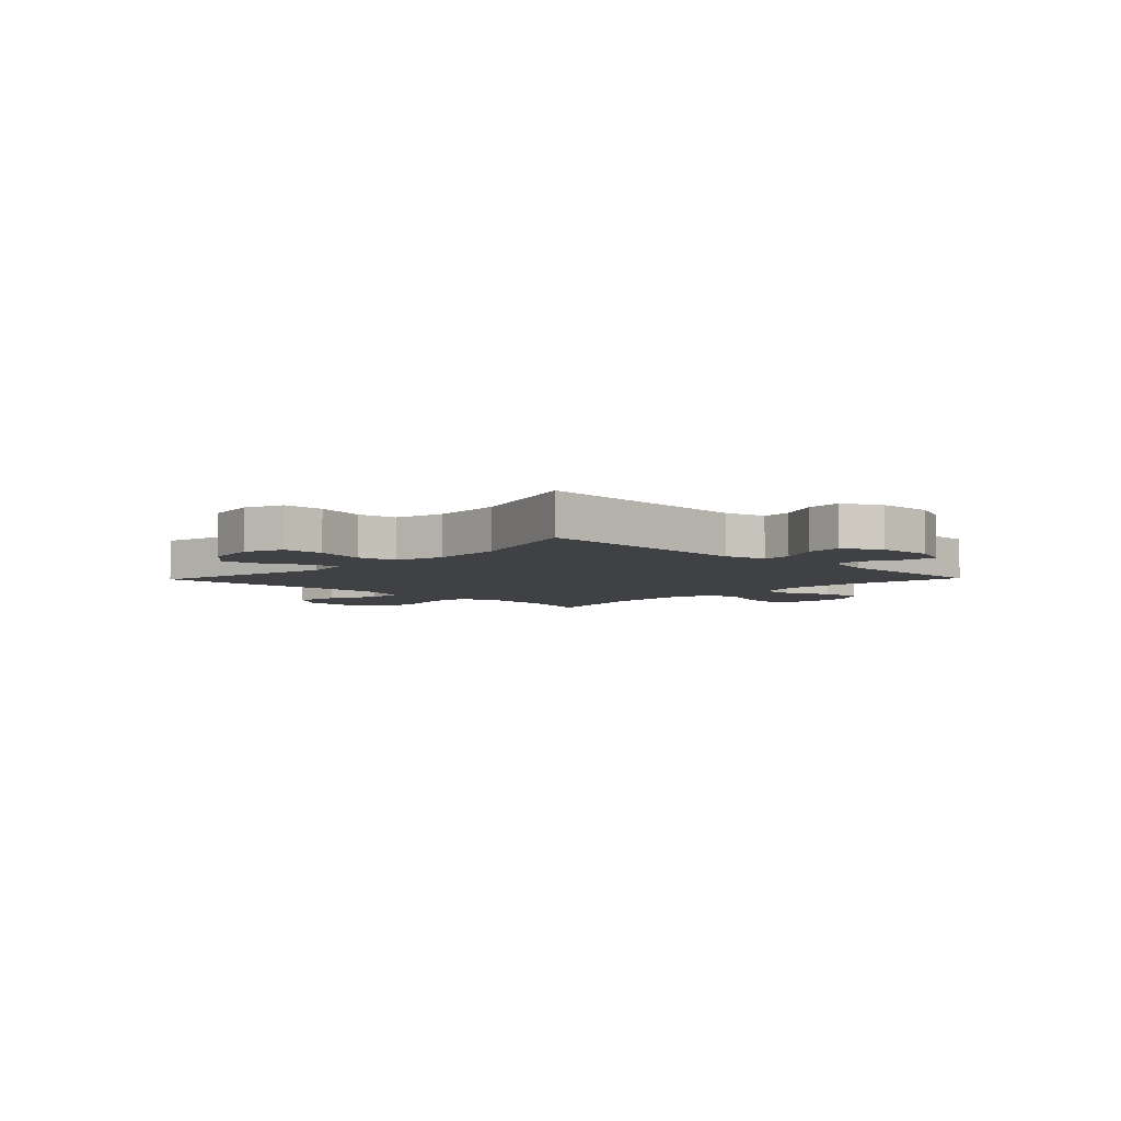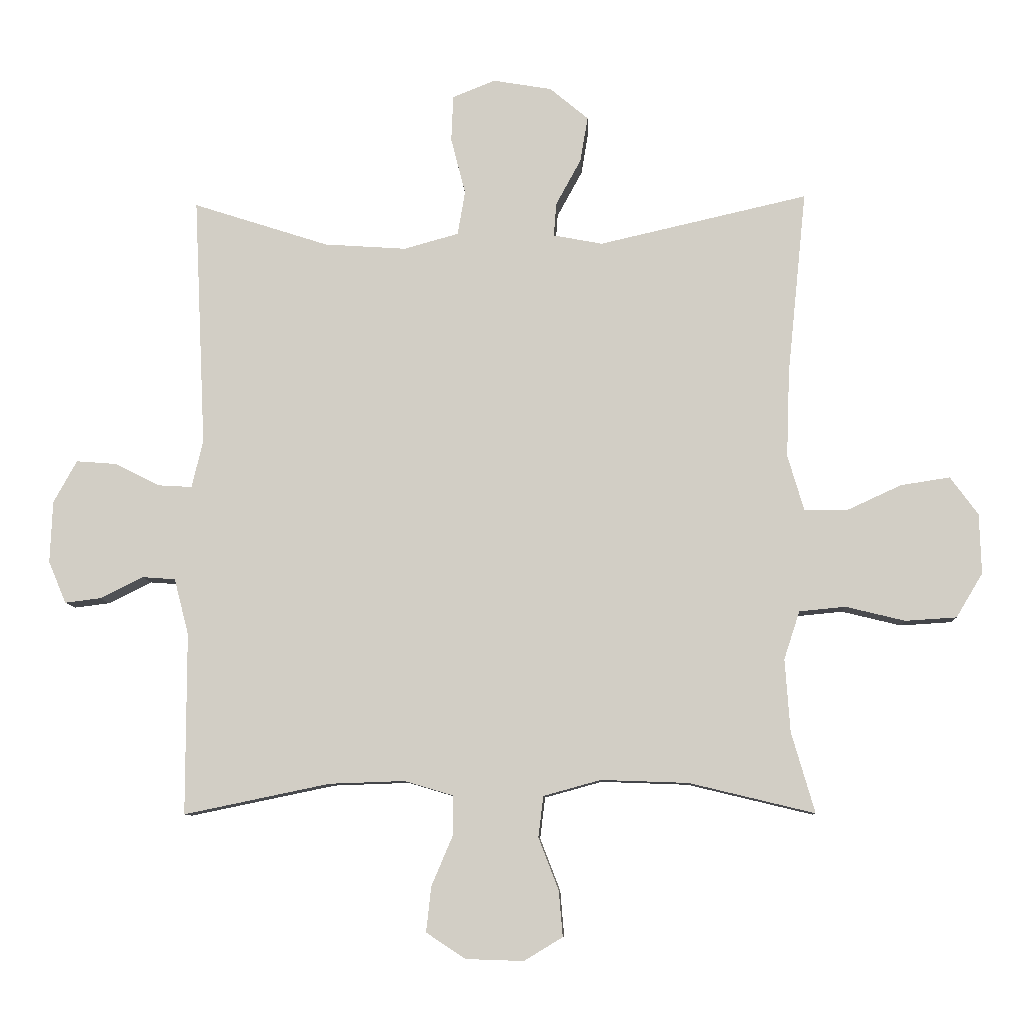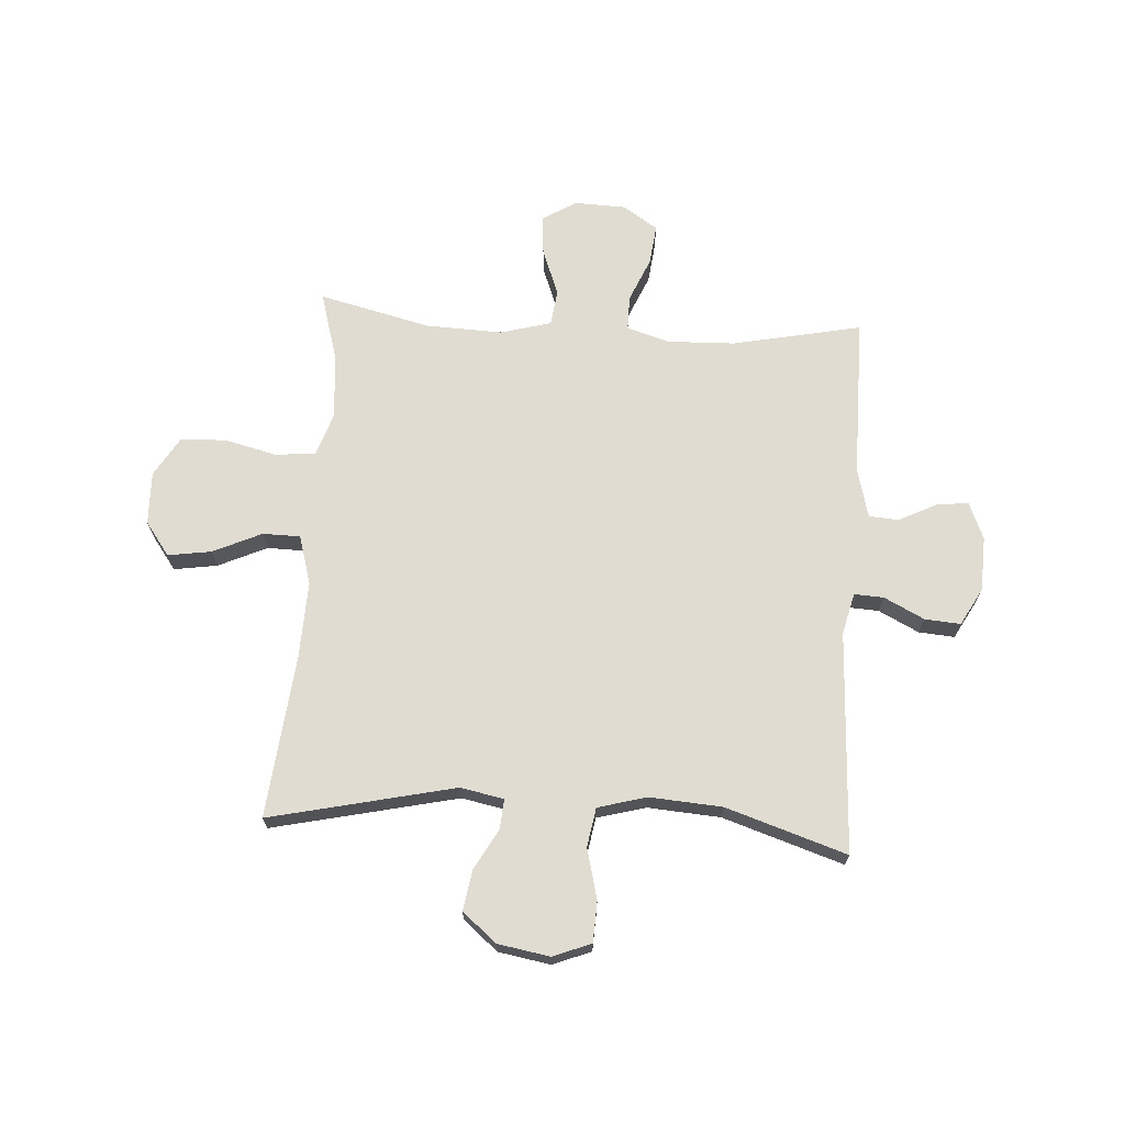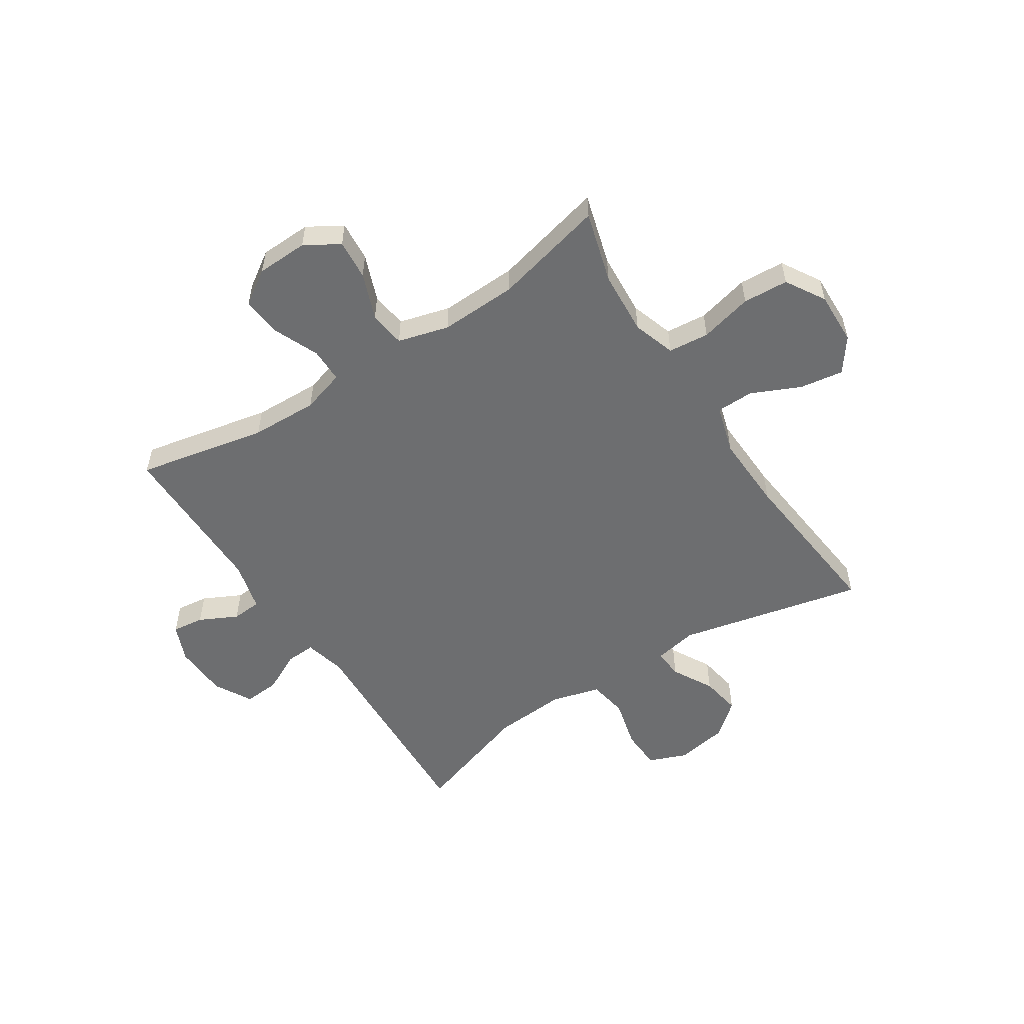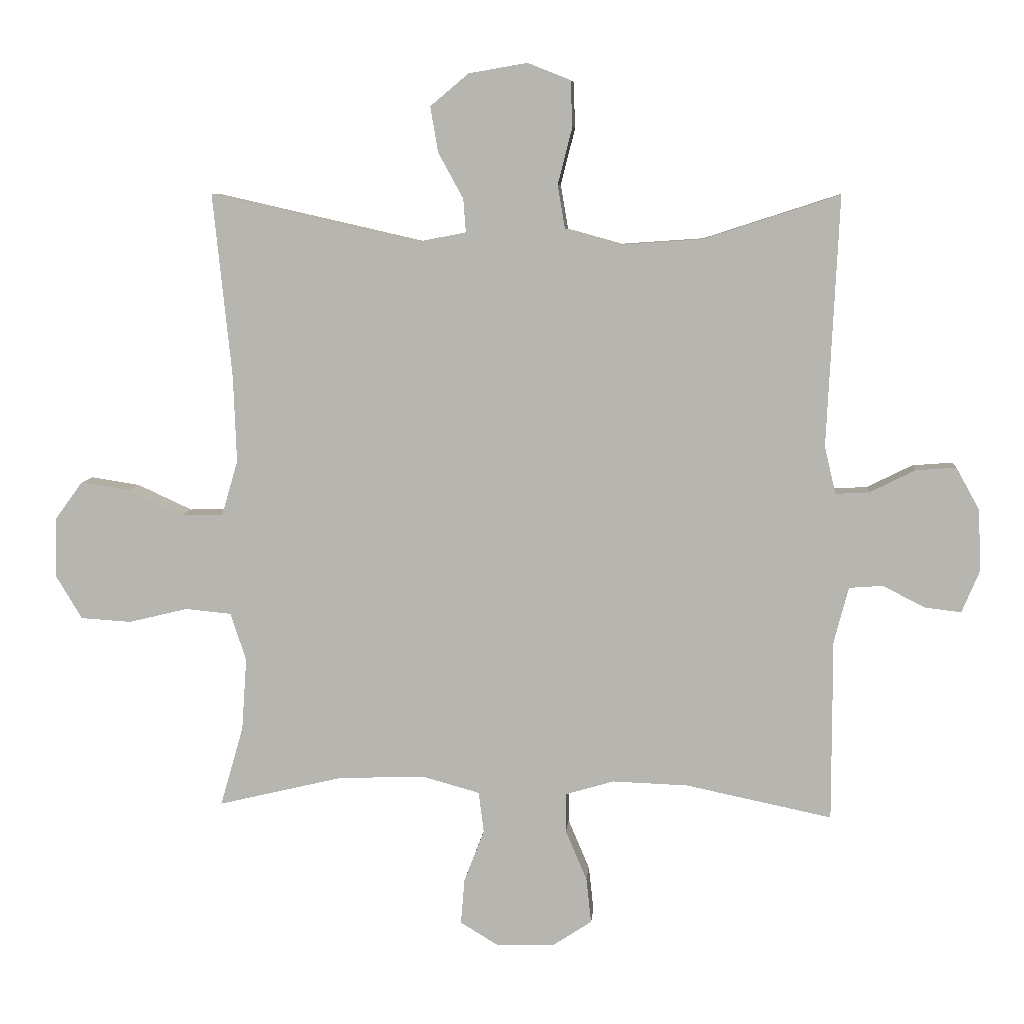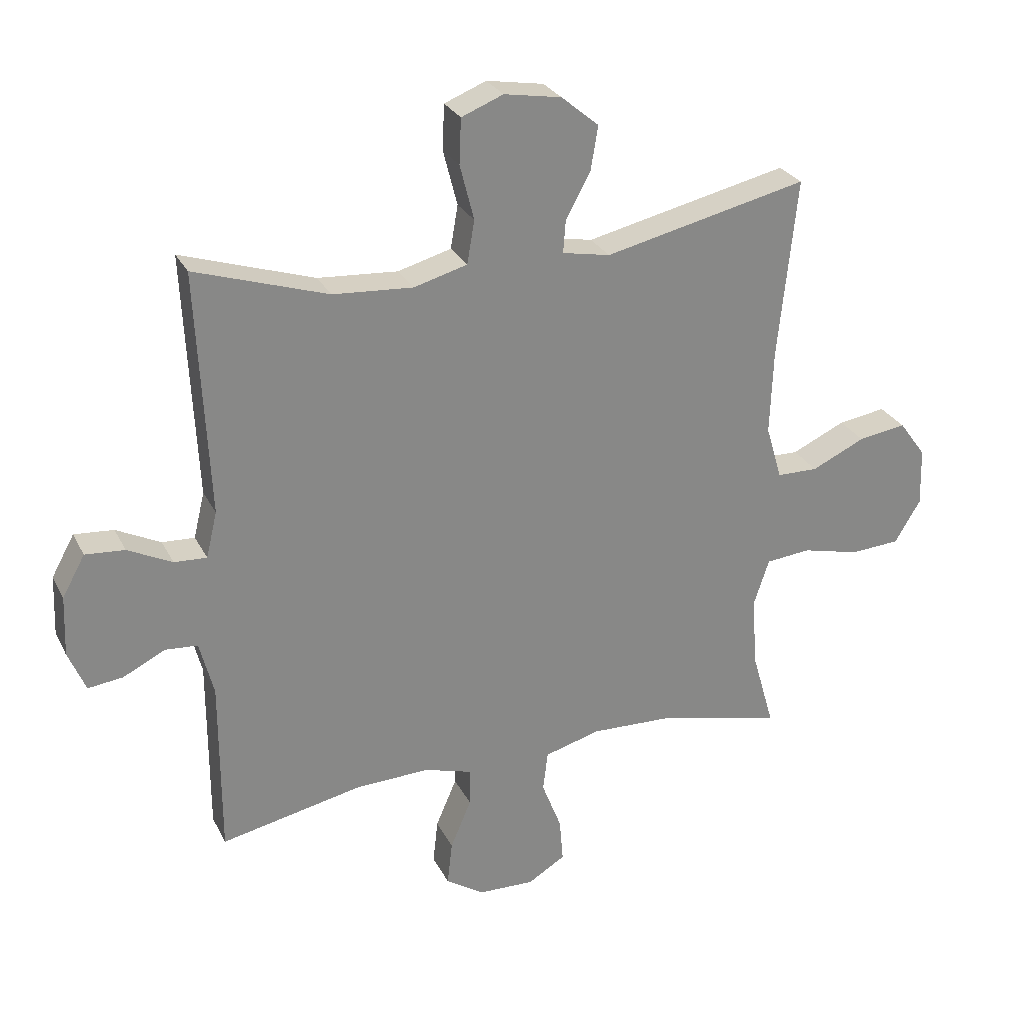
<metadata>
{"format":"obj","ext":"obj","renderer":"f3d","projection":"perspective","resolution":1024,"background":"white","views":[{"elev":-5.4,"azim":46.1,"up":"+Y"},{"elev":-8.7,"azim":-177.0,"up":"+Z"},{"elev":69.0,"azim":3.7,"up":"+Y"},{"elev":-54.2,"azim":-146.9,"up":"+Y"},{"elev":7.7,"azim":5.1,"up":"+Z"},{"elev":27.5,"azim":157.8,"up":"+Z"}]}
</metadata>
<code>
v -0.5 0.07 -0.5
v -0.463 0.07 -0.372
v -0.455 0.07 -0.257
v -0.48 0.07 -0.181
v -0.553 0.07 -0.174
v -0.647 0.07 -0.197
v -0.728 0.07 -0.192
v -0.77 0.07 -0.122
v -0.767 0.07 -0.027
v -0.723 0.07 0.033
v -0.645 0.07 0.021
v -0.558 0.07 -0.019
v -0.491 0.07 -0.018
v -0.465 0.07 0.07
v -0.47 0.07 0.207
v -0.5 0.07 0.5
v -0.169 0.07 0.425
v -0.091 0.07 0.44
v -0.095 0.07 0.493
v -0.135 0.07 0.566
v -0.147 0.07 0.638
v -0.086 0.07 0.689
v 0.007 0.07 0.705
v 0.075 0.07 0.678
v 0.078 0.07 0.605
v 0.055 0.07 0.515
v 0.067 0.07 0.445
v 0.154 0.07 0.421
v 0.284 0.07 0.43
v 0.5 0.07 0.5
v 0.481 0.07 0.103
v 0.499 0.07 0.028
v 0.552 0.07 0.031
v 0.624 0.07 0.067
v 0.688 0.07 0.072
v 0.725 0.07 0.005
v 0.729 0.07 -0.093
v 0.701 0.07 -0.16
v 0.644 0.07 -0.153
v 0.576 0.07 -0.119
v 0.523 0.07 -0.123
v 0.5 0.07 -0.212
v 0.5 0.07 -0.5
v 0.268 0.07 -0.452
v 0.148 0.07 -0.448
v 0.071 0.07 -0.471
v 0.071 0.07 -0.533
v 0.105 0.07 -0.613
v 0.113 0.07 -0.685
v 0.051 0.07 -0.726
v -0.041 0.07 -0.729
v -0.102 0.07 -0.692
v -0.096 0.07 -0.62
v -0.064 0.07 -0.537
v -0.072 0.07 -0.472
v -0.163 0.07 -0.447
v -0.301 0.07 -0.452
v -0.5 0 -0.5
v -0.463 0 -0.372
v -0.455 0 -0.257
v -0.48 0 -0.181
v -0.553 0 -0.174
v -0.647 0 -0.197
v -0.728 0 -0.192
v -0.77 0 -0.122
v -0.767 0 -0.027
v -0.723 0 0.033
v -0.645 0 0.021
v -0.558 0 -0.019
v -0.491 0 -0.018
v -0.465 0 0.07
v -0.47 0 0.207
v -0.5 0 0.5
v -0.169 0 0.425
v -0.091 0 0.44
v -0.095 0 0.493
v -0.135 0 0.566
v -0.147 0 0.638
v -0.086 0 0.689
v 0.007 0 0.705
v 0.075 0 0.678
v 0.078 0 0.605
v 0.055 0 0.515
v 0.067 0 0.445
v 0.154 0 0.421
v 0.284 0 0.43
v 0.5 0 0.5
v 0.481 0 0.103
v 0.499 0 0.028
v 0.552 0 0.031
v 0.624 0 0.067
v 0.688 0 0.072
v 0.725 0 0.005
v 0.729 0 -0.093
v 0.701 0 -0.16
v 0.644 0 -0.153
v 0.576 0 -0.119
v 0.523 0 -0.123
v 0.5 0 -0.212
v 0.5 0 -0.5
v 0.268 0 -0.452
v 0.148 0 -0.448
v 0.071 0 -0.471
v 0.071 0 -0.533
v 0.105 0 -0.613
v 0.113 0 -0.685
v 0.051 0 -0.726
v -0.041 0 -0.729
v -0.102 0 -0.692
v -0.096 0 -0.62
v -0.064 0 -0.537
v -0.072 0 -0.472
v -0.163 0 -0.447
v -0.301 0 -0.452
f 51 52 53 54
f 49 50 51 54
f 47 48 49 54
f 46 47 54 55
f 45 46 55 56
f 42 43 44
f 41 42 44 45
f 37 38 39 40
f 37 40 41
f 36 37 41
f 33 34 35 36
f 32 33 36 41
f 31 32 41 45
f 29 30 31 45
f 23 24 25 26
f 23 26 27
f 22 23 27
f 19 20 21 22
f 18 19 22 27
f 17 18 27 28
f 15 16 17
f 14 15 17 28
f 9 10 11 12
f 9 12 13
f 8 9 13
f 5 6 7 8
f 4 5 8 13
f 3 4 13 14
f 57 1 2
f 56 57 2 3
f 28 29 45 56
f 3 14 28 56
f 111 110 109 108
f 111 108 107 106
f 111 106 105 104
f 112 111 104 103
f 113 112 103 102
f 101 100 99
f 102 101 99 98
f 97 96 95 94
f 98 97 94
f 98 94 93
f 93 92 91 90
f 98 93 90 89
f 102 98 89 88
f 102 88 87 86
f 83 82 81 80
f 84 83 80
f 84 80 79
f 79 78 77 76
f 84 79 76 75
f 85 84 75 74
f 74 73 72
f 85 74 72 71
f 69 68 67 66
f 70 69 66
f 70 66 65
f 65 64 63 62
f 70 65 62 61
f 71 70 61 60
f 59 58 114
f 60 59 114 113
f 113 102 86 85
f 113 85 71 60
f 1 58 59 2
f 2 59 60 3
f 3 60 61 4
f 4 61 62 5
f 5 62 63 6
f 6 63 64 7
f 7 64 65 8
f 8 65 66 9
f 9 66 67 10
f 10 67 68 11
f 11 68 69 12
f 12 69 70 13
f 13 70 71 14
f 14 71 72 15
f 15 72 73 16
f 16 73 74 17
f 17 74 75 18
f 18 75 76 19
f 19 76 77 20
f 20 77 78 21
f 21 78 79 22
f 22 79 80 23
f 23 80 81 24
f 24 81 82 25
f 25 82 83 26
f 26 83 84 27
f 27 84 85 28
f 28 85 86 29
f 29 86 87 30
f 30 87 88 31
f 31 88 89 32
f 32 89 90 33
f 33 90 91 34
f 34 91 92 35
f 35 92 93 36
f 36 93 94 37
f 37 94 95 38
f 38 95 96 39
f 39 96 97 40
f 40 97 98 41
f 41 98 99 42
f 42 99 100 43
f 43 100 101 44
f 44 101 102 45
f 45 102 103 46
f 46 103 104 47
f 47 104 105 48
f 48 105 106 49
f 49 106 107 50
f 50 107 108 51
f 51 108 109 52
f 52 109 110 53
f 53 110 111 54
f 54 111 112 55
f 55 112 113 56
f 56 113 114 57
f 57 114 58 1

</code>
